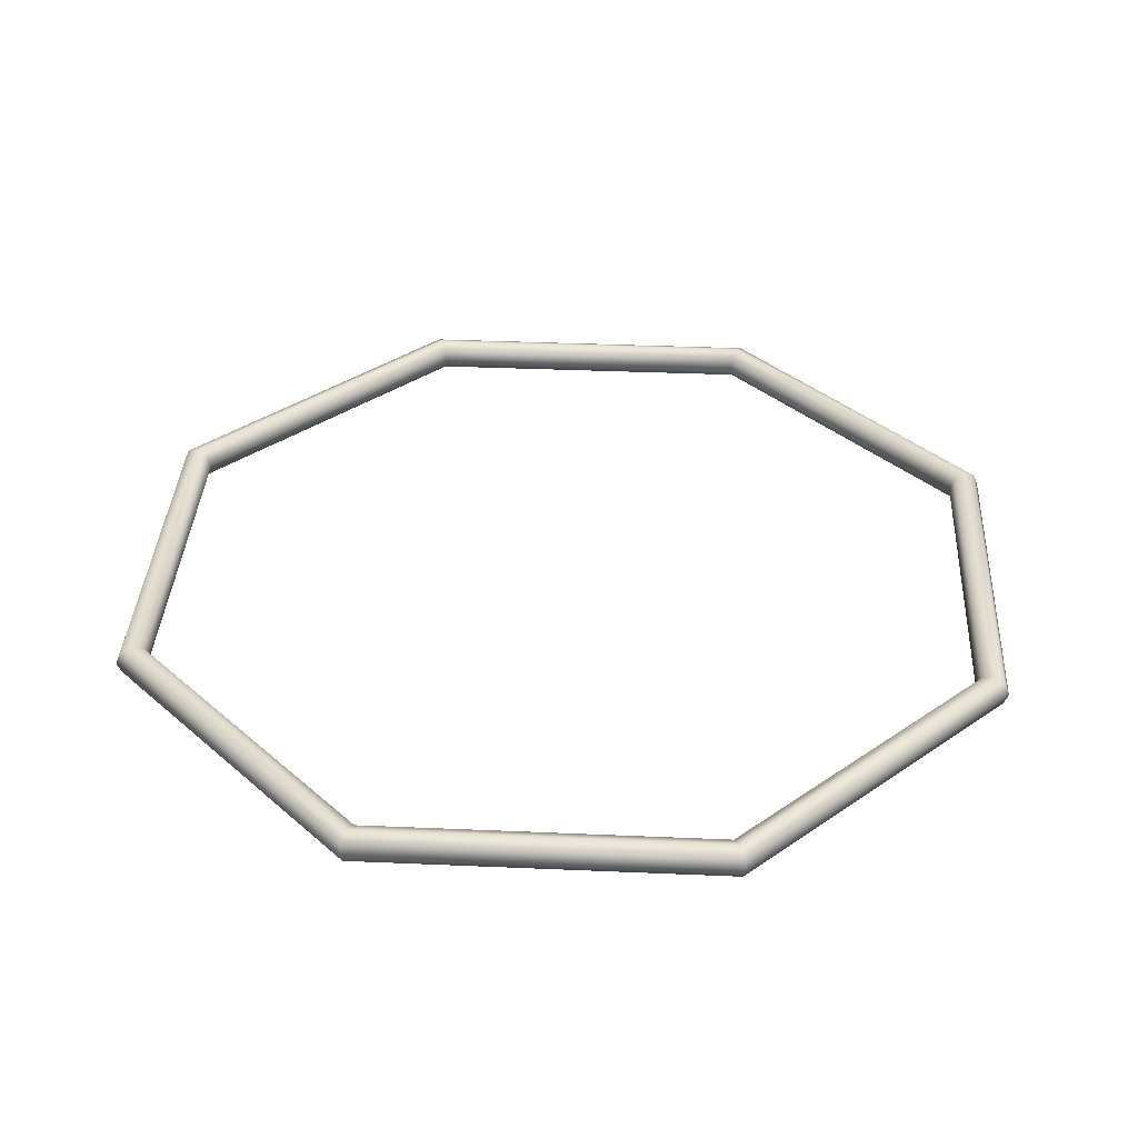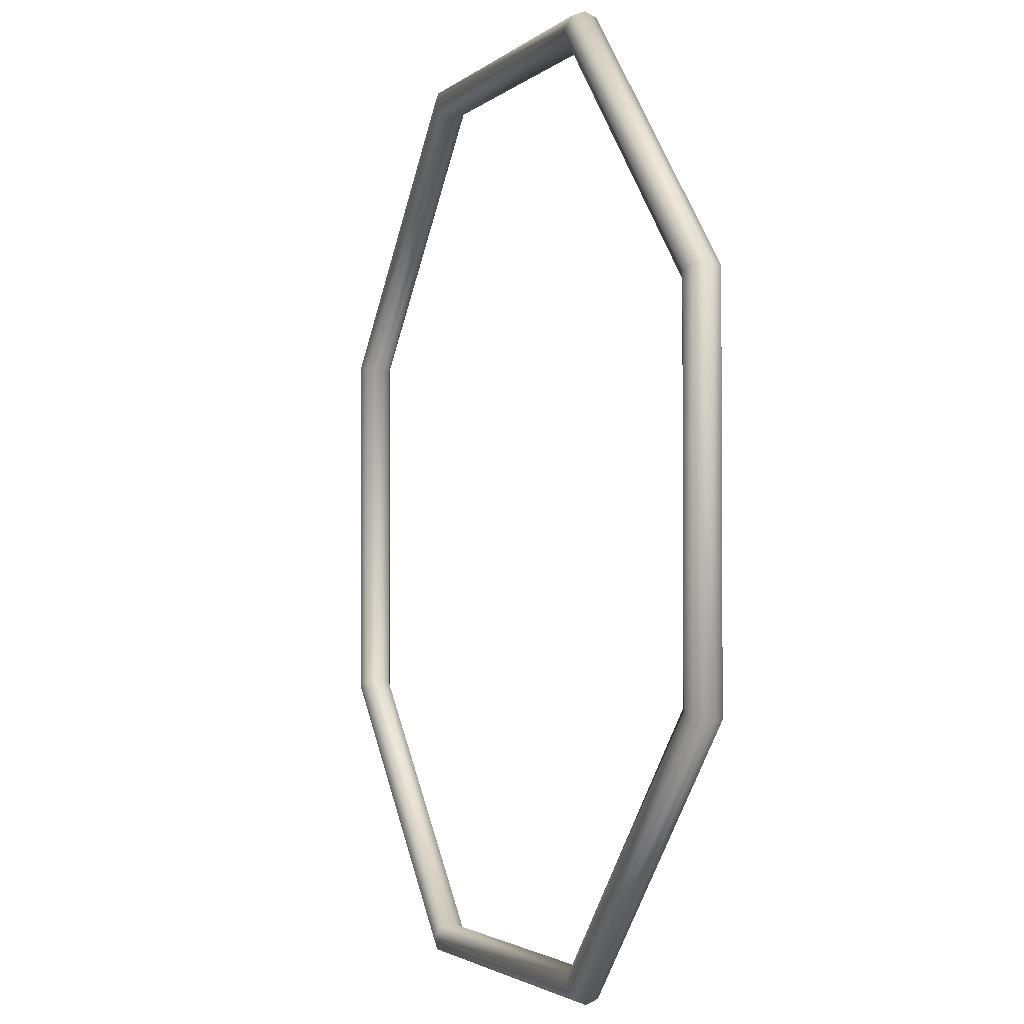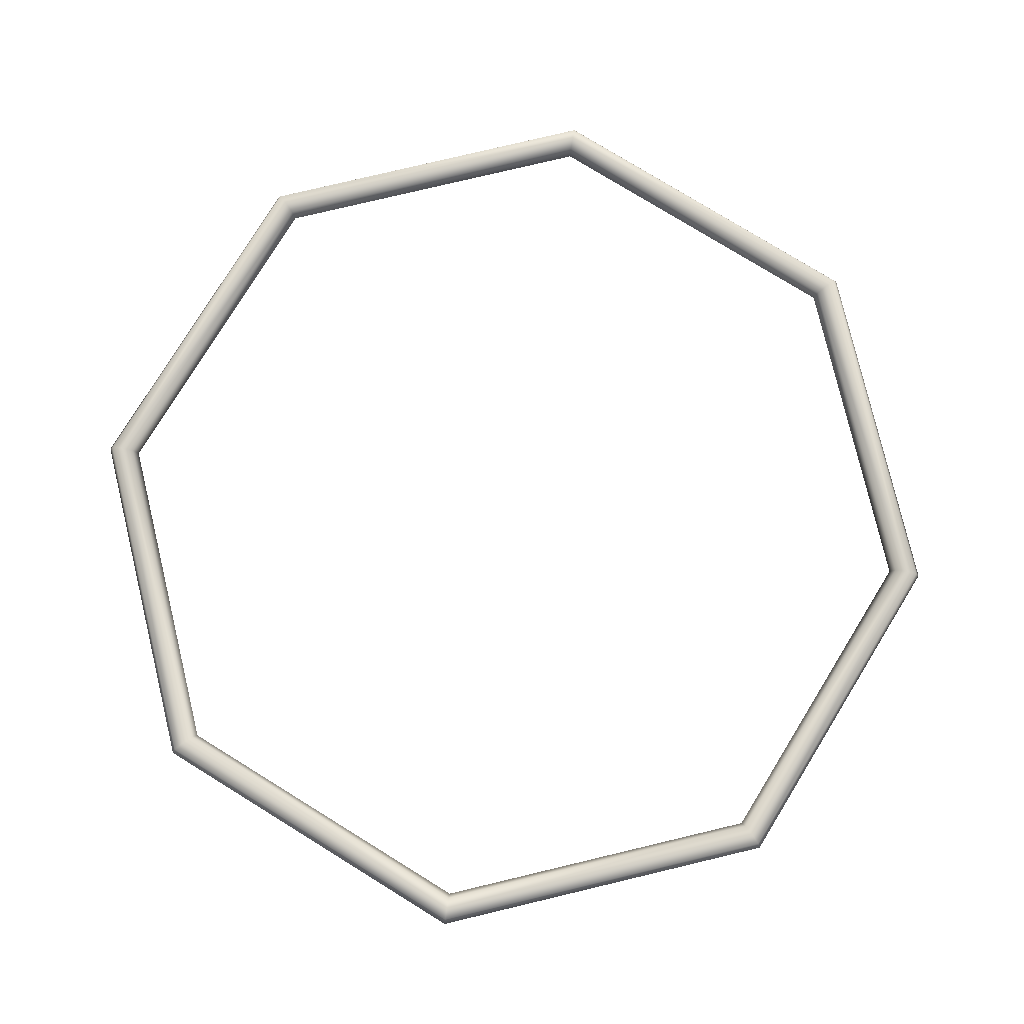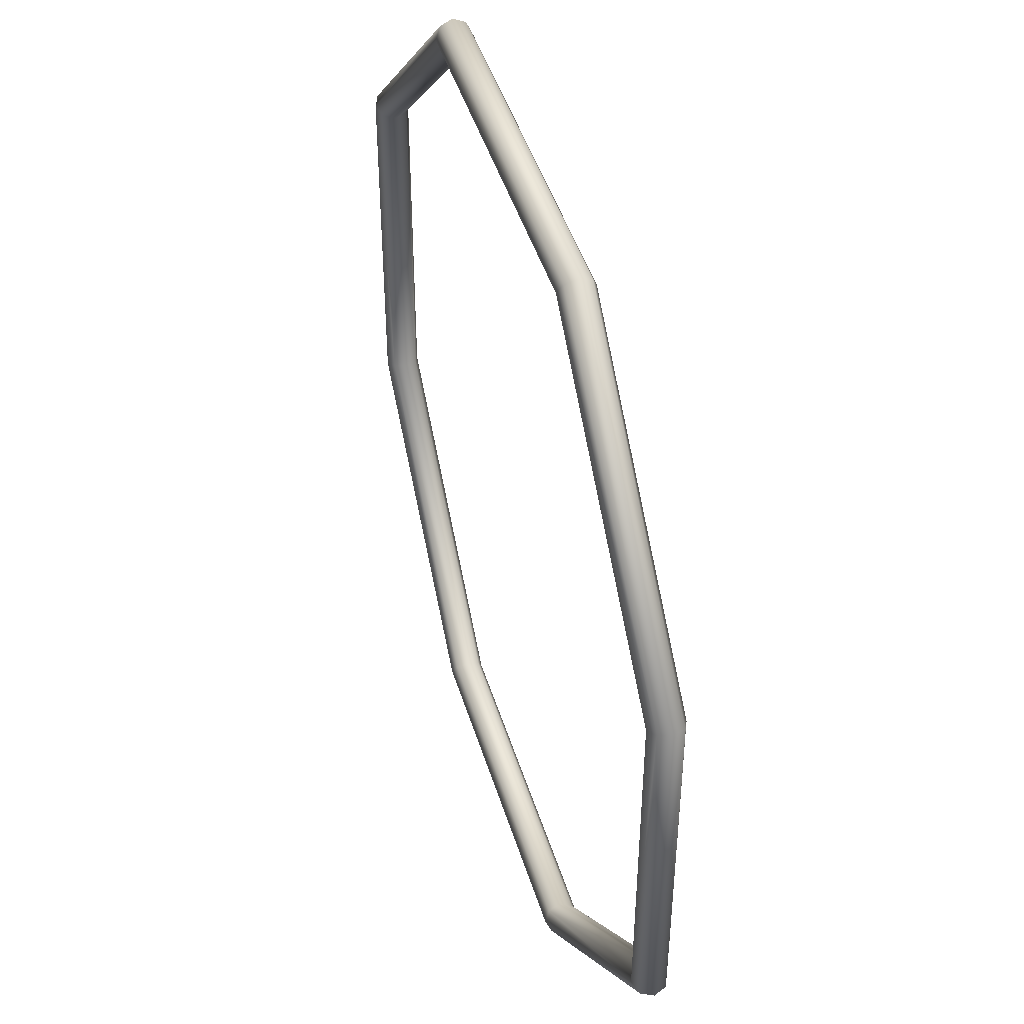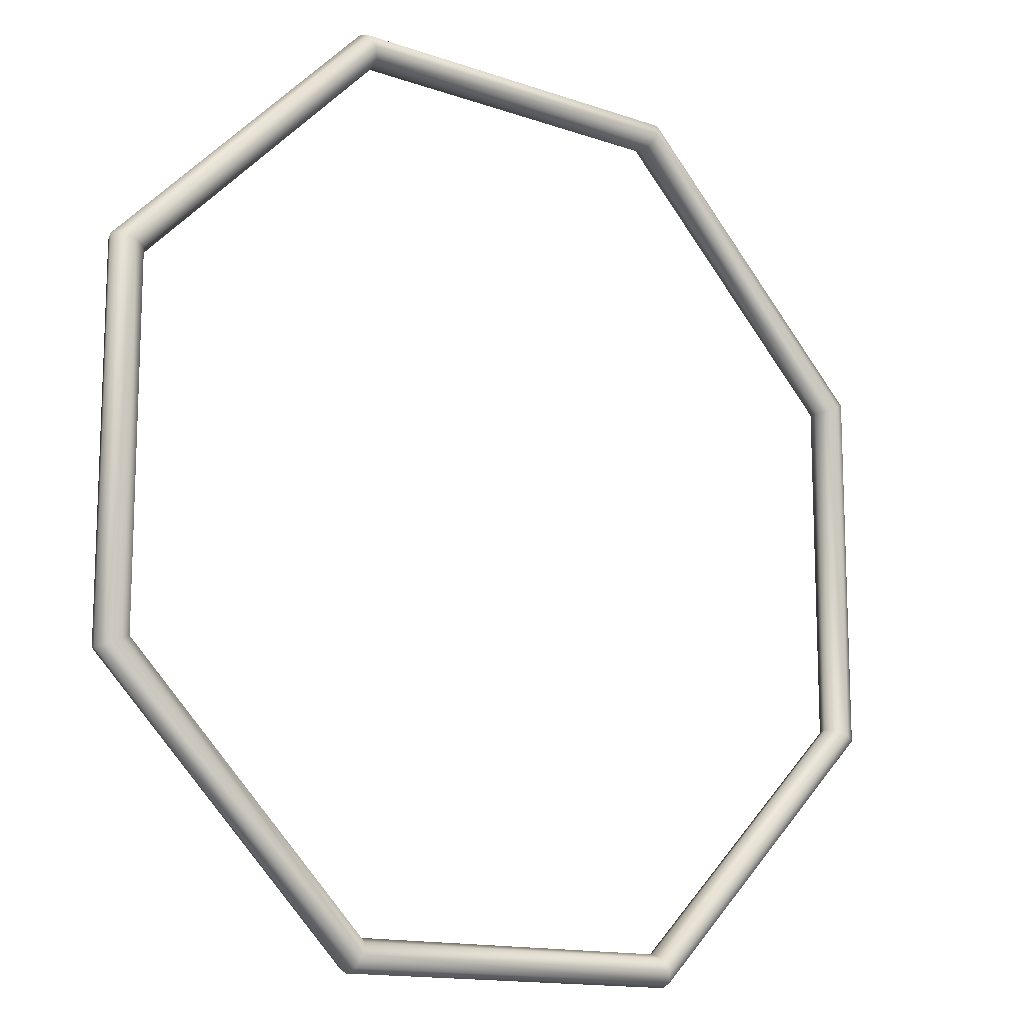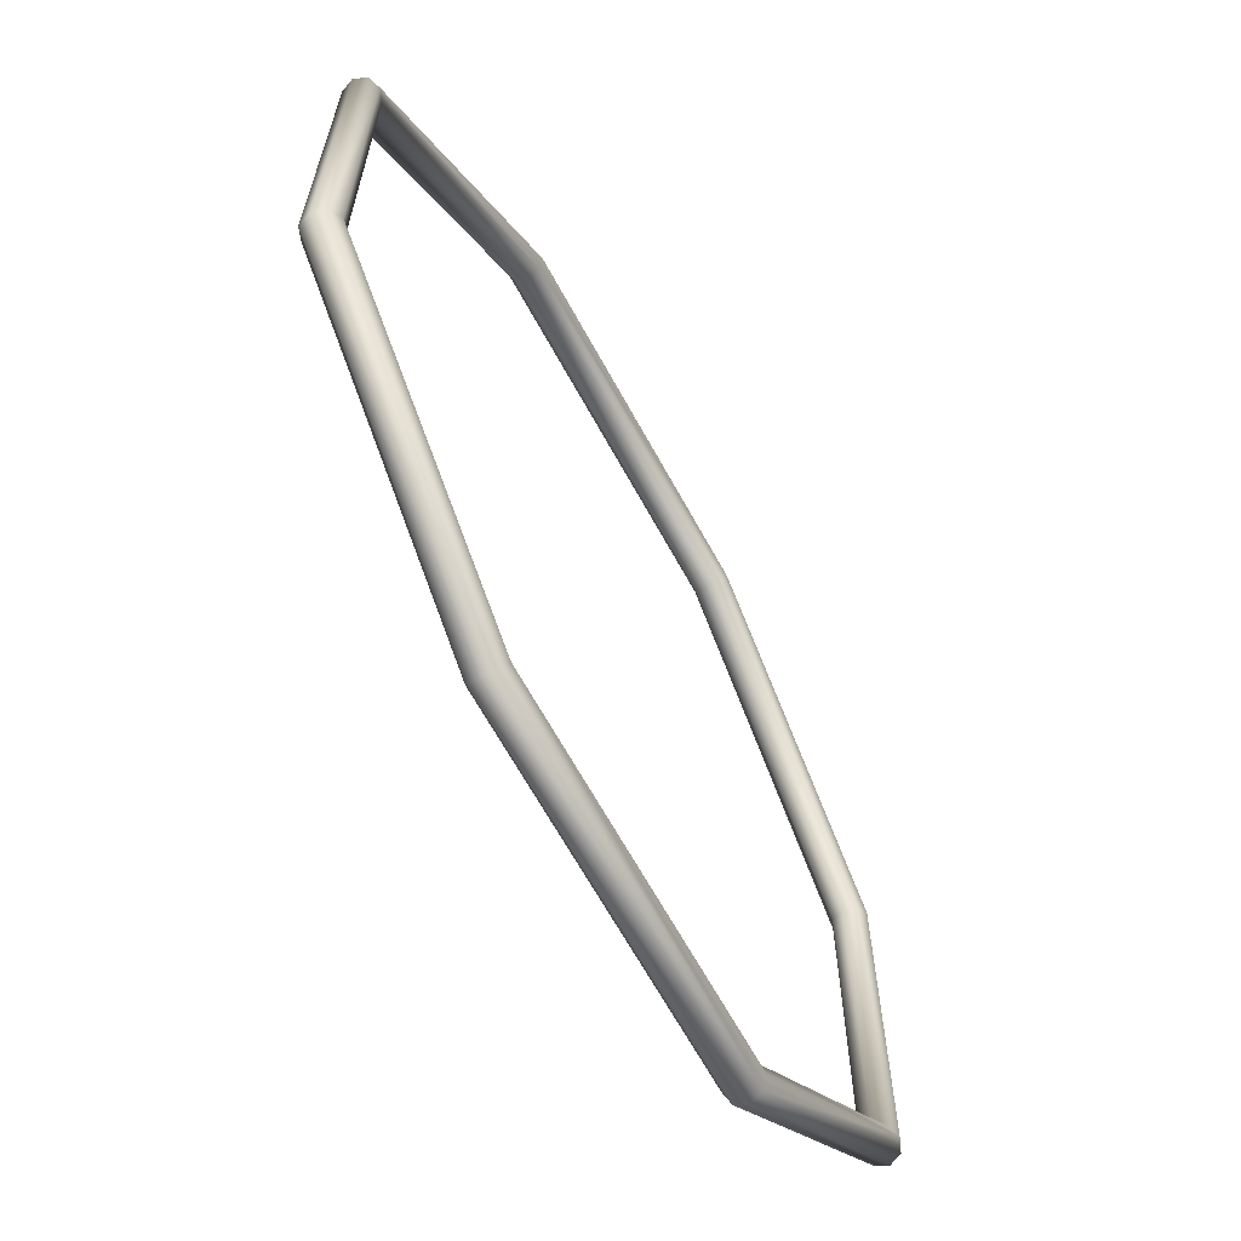
<metadata>
{"format":"obj","ext":"obj","renderer":"f3d","projection":"perspective","resolution":1024,"background":"white","views":[{"elev":36.7,"azim":-176.8,"up":"+Y"},{"elev":-2.3,"azim":-110.9,"up":"+Z"},{"elev":78.8,"azim":-103.4,"up":"+Y"},{"elev":45.8,"azim":-106.7,"up":"+Z"},{"elev":-13.9,"azim":142.2,"up":"+Z"},{"elev":-65.7,"azim":118.7,"up":"+Z"}]}
</metadata>
<code>
o gate
v 23.95 0 -9.919
v 23.95 0 9.919
v 9.919 0 23.95
v -9.919 0 23.95
v -23.95 0 9.919
v -23.95 0 -9.919
v -9.919 0 -23.95
v 9.919 0 -23.95
v 23.7 0.6505 -9.816
v 23.7 0.6505 9.816
v 9.816 0.6505 23.7
v -9.816 0.6505 23.7
v -23.7 0.6505 9.816
v -23.7 0.6505 -9.816
v -9.816 0.6505 -23.7
v 9.816 0.6505 -23.7
v 23.1 0.92 -9.567
v 23.1 0.92 9.567
v 9.567 0.92 23.1
v -9.567 0.92 23.1
v -23.1 0.92 9.567
v -23.1 0.92 -9.567
v -9.567 0.92 -23.1
v 9.567 0.92 -23.1
v 22.5 0.6505 -9.318
v 22.5 0.6505 9.318
v 9.318 0.6505 22.5
v -9.318 0.6505 22.5
v -22.5 0.6505 9.318
v -22.5 0.6505 -9.318
v -9.318 0.6505 -22.5
v 9.318 0.6505 -22.5
v 22.25 1.127e-16 -9.215
v 22.25 1.127e-16 9.215
v 9.215 1.127e-16 22.25
v -9.215 1.127e-16 22.25
v -22.25 1.127e-16 9.215
v -22.25 1.127e-16 -9.215
v -9.215 1.127e-16 -22.25
v 9.215 1.127e-16 -22.25
v 22.5 -0.6505 -9.318
v 22.5 -0.6505 9.318
v 9.318 -0.6505 22.5
v -9.318 -0.6505 22.5
v -22.5 -0.6505 9.318
v -22.5 -0.6505 -9.318
v -9.318 -0.6505 -22.5
v 9.318 -0.6505 -22.5
v 23.1 -0.92 -9.567
v 23.1 -0.92 9.567
v 9.567 -0.92 23.1
v -9.567 -0.92 23.1
v -23.1 -0.92 9.567
v -23.1 -0.92 -9.567
v -9.567 -0.92 -23.1
v 9.567 -0.92 -23.1
v 23.7 -0.6505 -9.816
v 23.7 -0.6505 9.816
v 9.816 -0.6505 23.7
v -9.816 -0.6505 23.7
v -23.7 -0.6505 9.816
v -23.7 -0.6505 -9.816
v -9.816 -0.6505 -23.7
v 9.816 -0.6505 -23.7
g gate_gate
f 1 9 2
f 1 57 8
f 2 9 10
f 2 11 3
f 2 57 1
f 2 59 58
f 3 11 4
f 3 59 2
f 4 11 12
f 4 13 5
f 4 59 3
f 4 61 60
f 5 13 6
f 5 61 4
f 6 13 14
f 6 15 7
f 6 61 5
f 6 63 62
f 7 15 8
f 7 63 6
f 8 9 1
f 8 15 16
f 8 57 64
f 8 63 7
f 9 18 10
f 9 24 17
f 10 11 2
f 10 18 11
f 11 18 19
f 11 20 12
f 12 13 4
f 12 20 13
f 13 20 21
f 13 22 14
f 14 15 6
f 14 22 15
f 15 22 23
f 15 24 16
f 16 9 8
f 16 24 9
f 17 18 9
f 17 25 18
f 18 25 26
f 18 27 19
f 19 20 11
f 19 27 20
f 20 27 28
f 20 29 21
f 21 22 13
f 21 29 22
f 22 29 30
f 22 31 23
f 23 24 15
f 23 31 24
f 24 25 17
f 24 31 32
f 25 34 26
f 25 40 33
f 26 27 18
f 26 34 27
f 27 34 35
f 27 36 28
f 28 29 20
f 28 36 29
f 29 36 37
f 29 38 30
f 30 31 22
f 30 38 31
f 31 38 39
f 31 40 32
f 32 25 24
f 32 40 25
f 33 34 25
f 33 41 34
f 34 41 42
f 34 43 35
f 35 36 27
f 35 43 36
f 36 43 44
f 36 45 37
f 37 38 29
f 37 45 38
f 38 45 46
f 38 47 39
f 39 40 31
f 39 47 40
f 40 41 33
f 40 47 48
f 41 50 42
f 41 56 49
f 42 43 34
f 42 50 43
f 43 50 51
f 43 52 44
f 44 45 36
f 44 52 45
f 45 52 53
f 45 54 46
f 46 47 38
f 46 54 47
f 47 54 55
f 47 56 48
f 48 41 40
f 48 56 41
f 49 50 41
f 49 57 50
f 50 57 58
f 50 59 51
f 51 52 43
f 51 59 52
f 52 59 60
f 52 61 53
f 53 54 45
f 53 61 54
f 54 61 62
f 54 63 55
f 55 56 47
f 55 63 56
f 56 57 49
f 56 63 64
f 58 57 2
f 58 59 50
f 60 59 4
f 60 61 52
f 62 61 6
f 62 63 54
f 64 57 56
f 64 63 8

</code>
